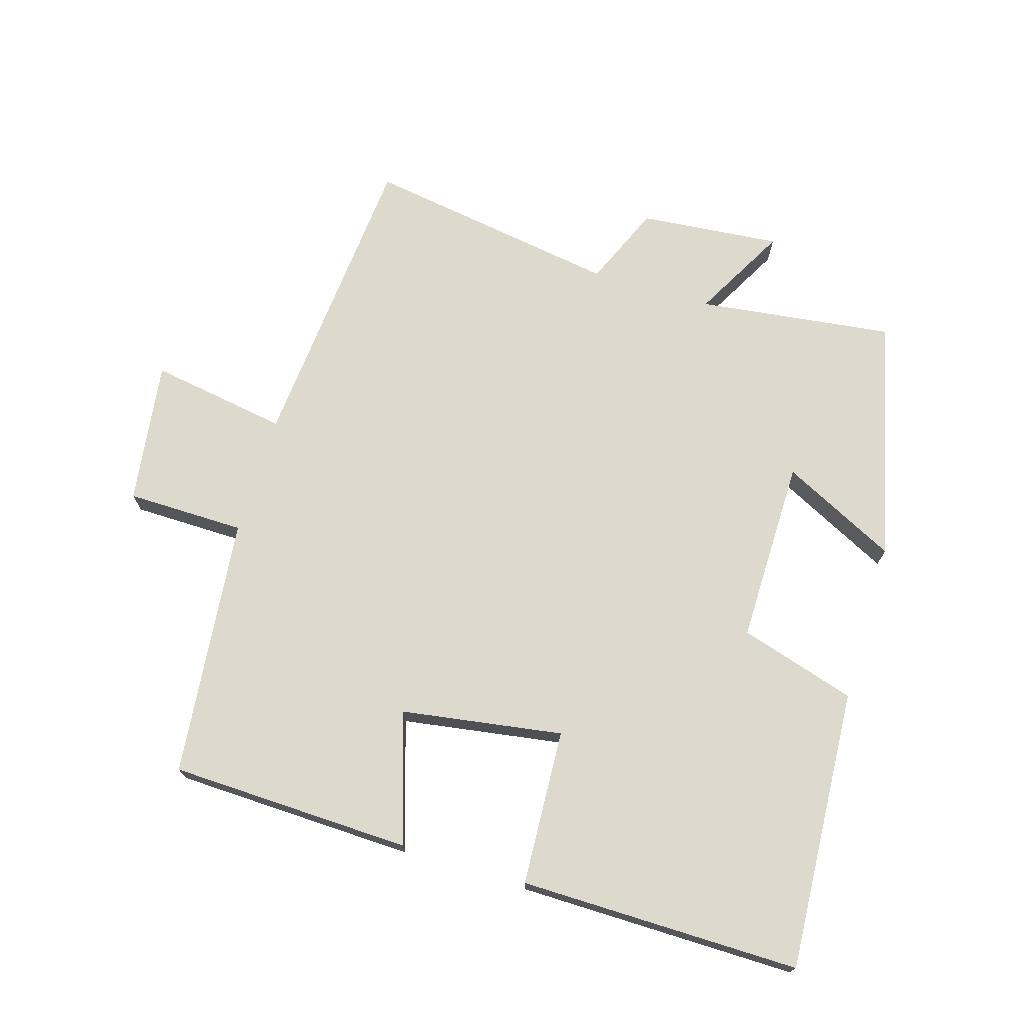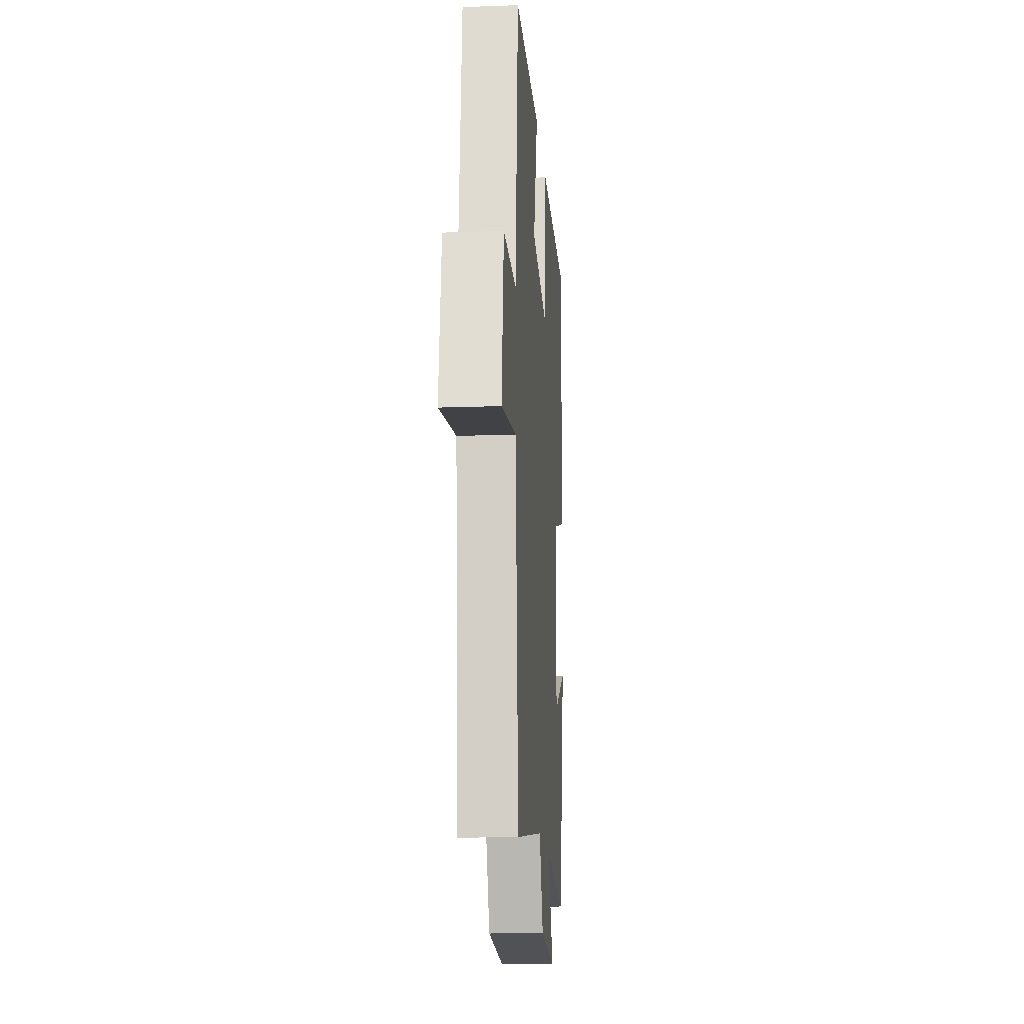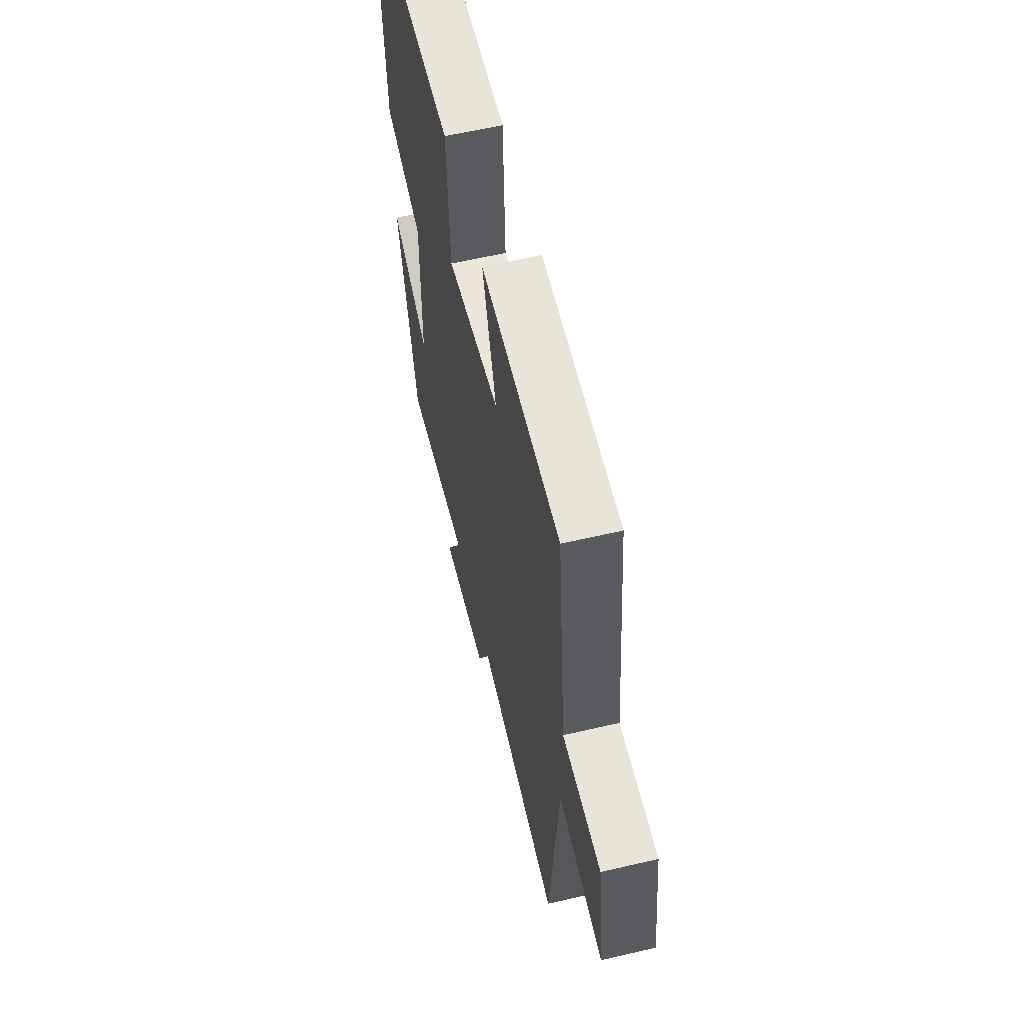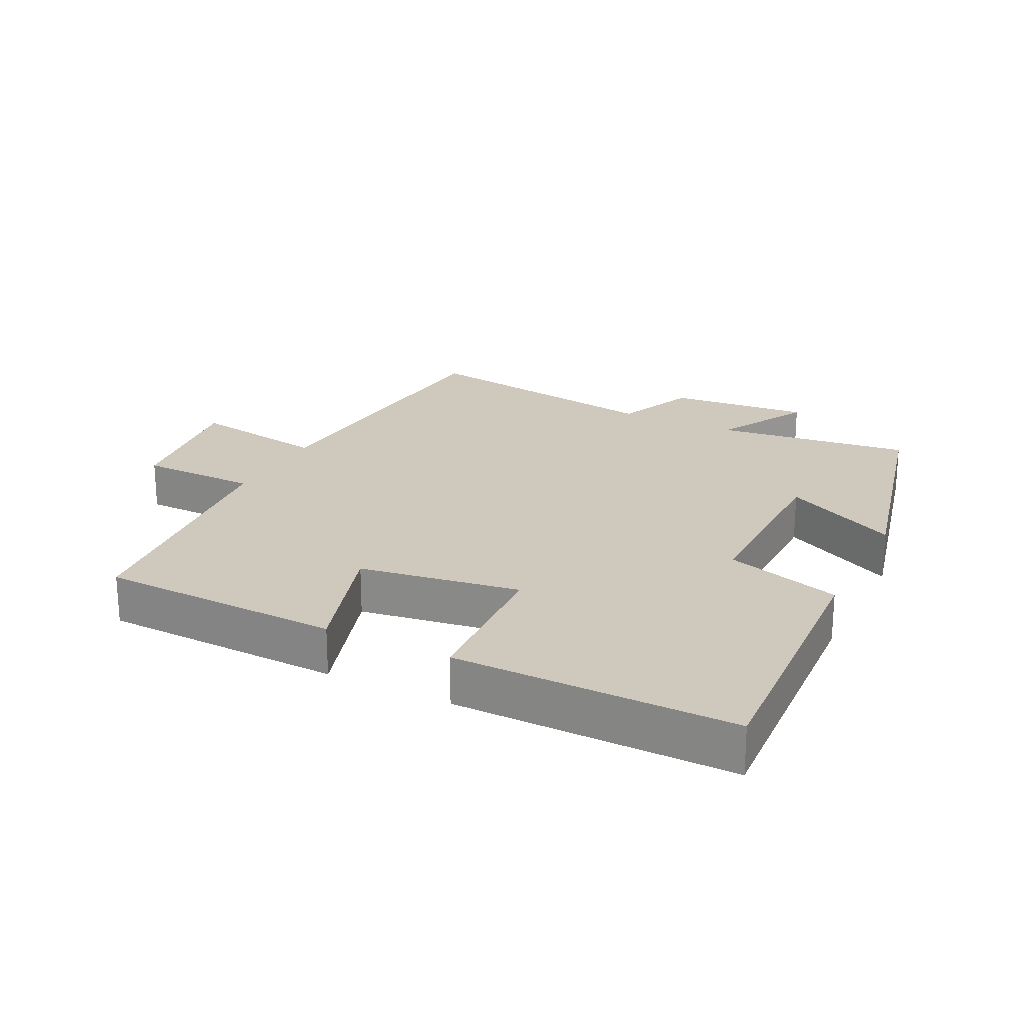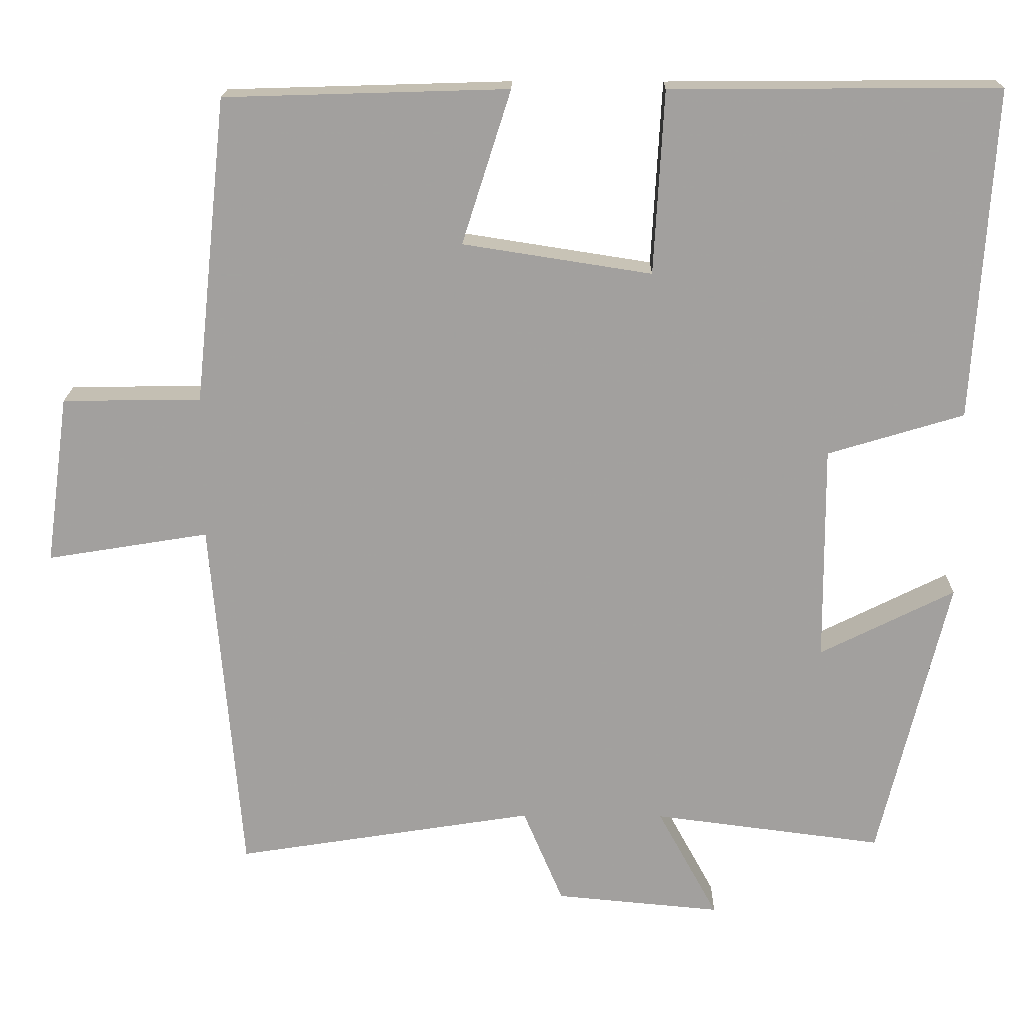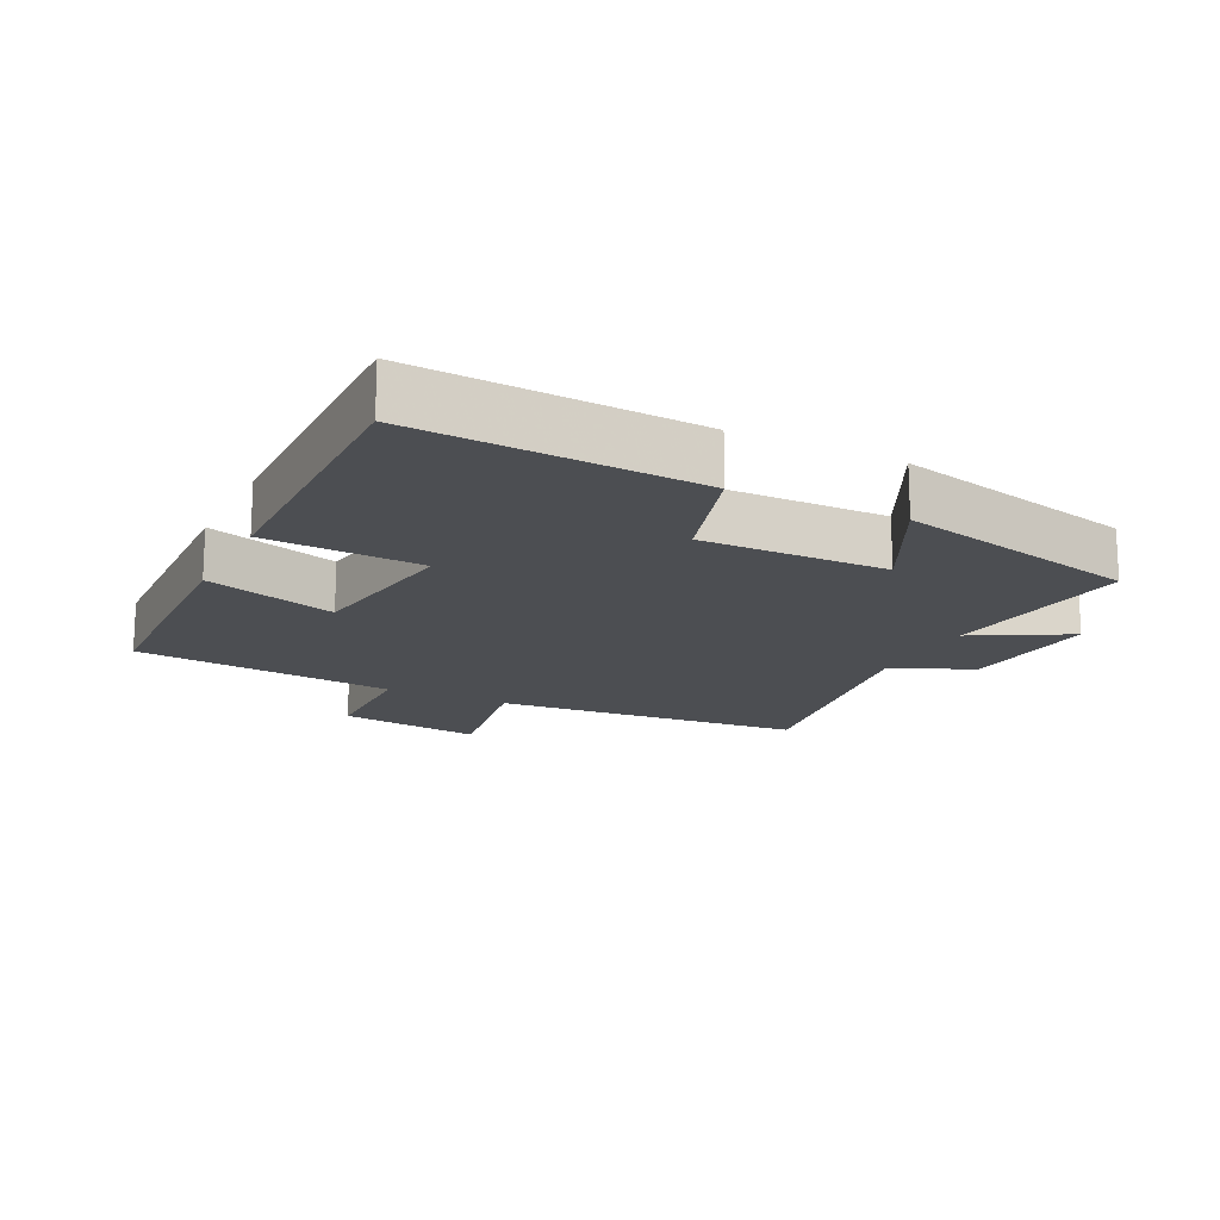
<metadata>
{"format":"obj","ext":"obj","renderer":"f3d","projection":"perspective","resolution":1024,"background":"white","views":[{"elev":72.0,"azim":16.9,"up":"+Y"},{"elev":-15.9,"azim":-85.7,"up":"+Z"},{"elev":59.8,"azim":-103.5,"up":"+Z"},{"elev":22.4,"azim":26.7,"up":"+Y"},{"elev":18.0,"azim":0.8,"up":"+Z"},{"elev":-16.5,"azim":63.9,"up":"+Y"}]}
</metadata>
<code>
v -0.458 0.07 0.489
v -0.092 0.07 0.5
v -0.155 0.07 0.302
v 0.089 0.07 0.264
v 0.102 0.07 0.5
v 0.526 0.07 0.503
v 0.5 0.07 0.077
v 0.324 0.07 0.024
v 0.326 0.07 -0.256
v 0.5 0.07 -0.169
v 0.411 0.07 -0.538
v 0.114 0.07 -0.5
v 0.192 0.07 -0.643
v -0.022 0.07 -0.623
v -0.074 0.07 -0.5
v -0.461 0.07 -0.561
v -0.5 0.07 -0.092
v -0.709 0.07 -0.126
v -0.679 0.07 0.092
v -0.5 0.07 0.094
v -0.458 0 0.489
v -0.092 0 0.5
v -0.155 0 0.302
v 0.089 0 0.264
v 0.102 0 0.5
v 0.526 0 0.503
v 0.5 0 0.077
v 0.324 0 0.024
v 0.326 0 -0.256
v 0.5 0 -0.169
v 0.411 0 -0.538
v 0.114 0 -0.5
v 0.192 0 -0.643
v -0.022 0 -0.623
v -0.074 0 -0.5
v -0.461 0 -0.561
v -0.5 0 -0.092
v -0.709 0 -0.126
v -0.679 0 0.092
v -0.5 0 0.094
f 17 18 19 20
f 17 20 1
f 16 17 1
f 15 16 1
f 14 15 1
f 13 14 1
f 12 13 1
f 9 10 11 12
f 8 9 12
f 6 7 8
f 5 6 8
f 4 5 8
f 3 4 8 12
f 1 2 3
f 1 3 12
f 40 39 38 37
f 21 40 37
f 21 37 36
f 21 36 35
f 21 35 34
f 21 34 33
f 21 33 32
f 32 31 30 29
f 32 29 28
f 28 27 26
f 28 26 25
f 28 25 24
f 32 28 24 23
f 23 22 21
f 32 23 21
f 1 21 22 2
f 2 22 23 3
f 3 23 24 4
f 4 24 25 5
f 5 25 26 6
f 6 26 27 7
f 7 27 28 8
f 8 28 29 9
f 9 29 30 10
f 10 30 31 11
f 11 31 32 12
f 12 32 33 13
f 13 33 34 14
f 14 34 35 15
f 15 35 36 16
f 16 36 37 17
f 17 37 38 18
f 18 38 39 19
f 19 39 40 20
f 20 40 21 1

</code>
